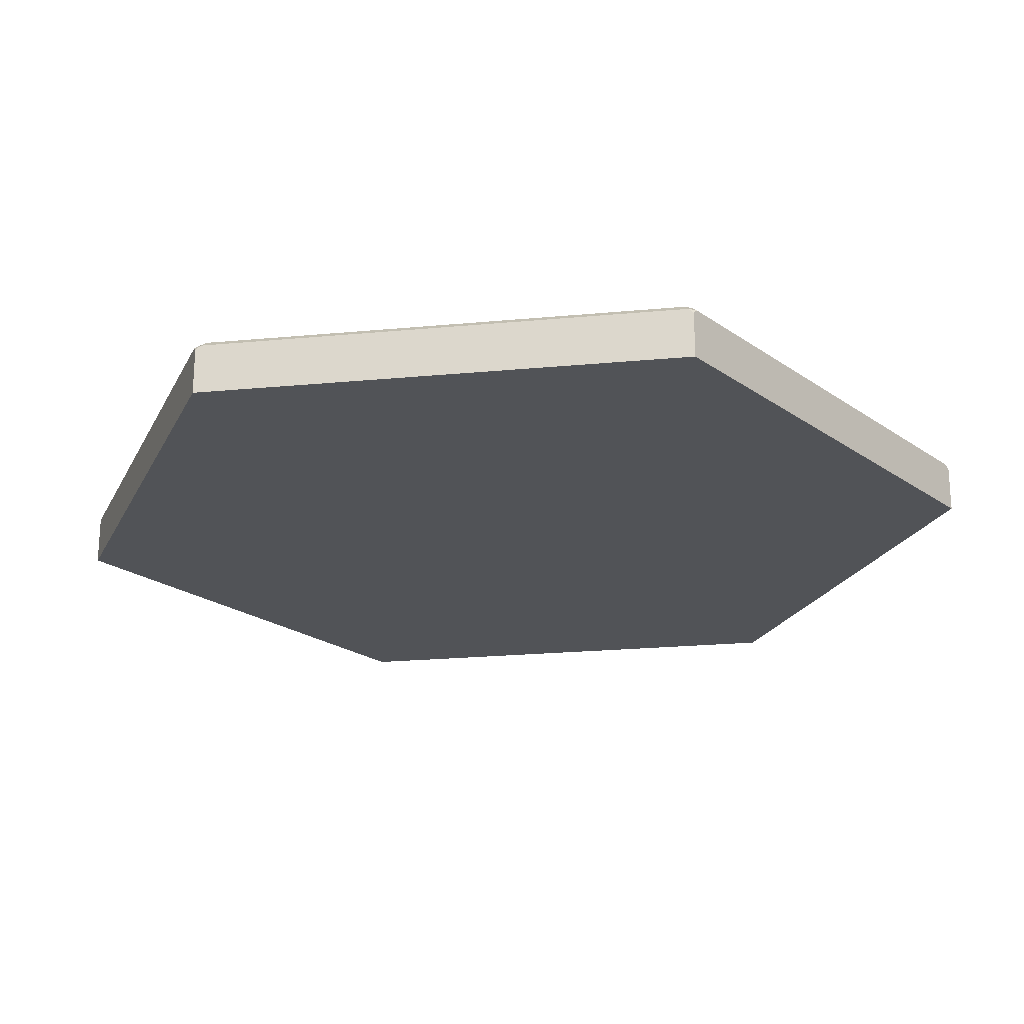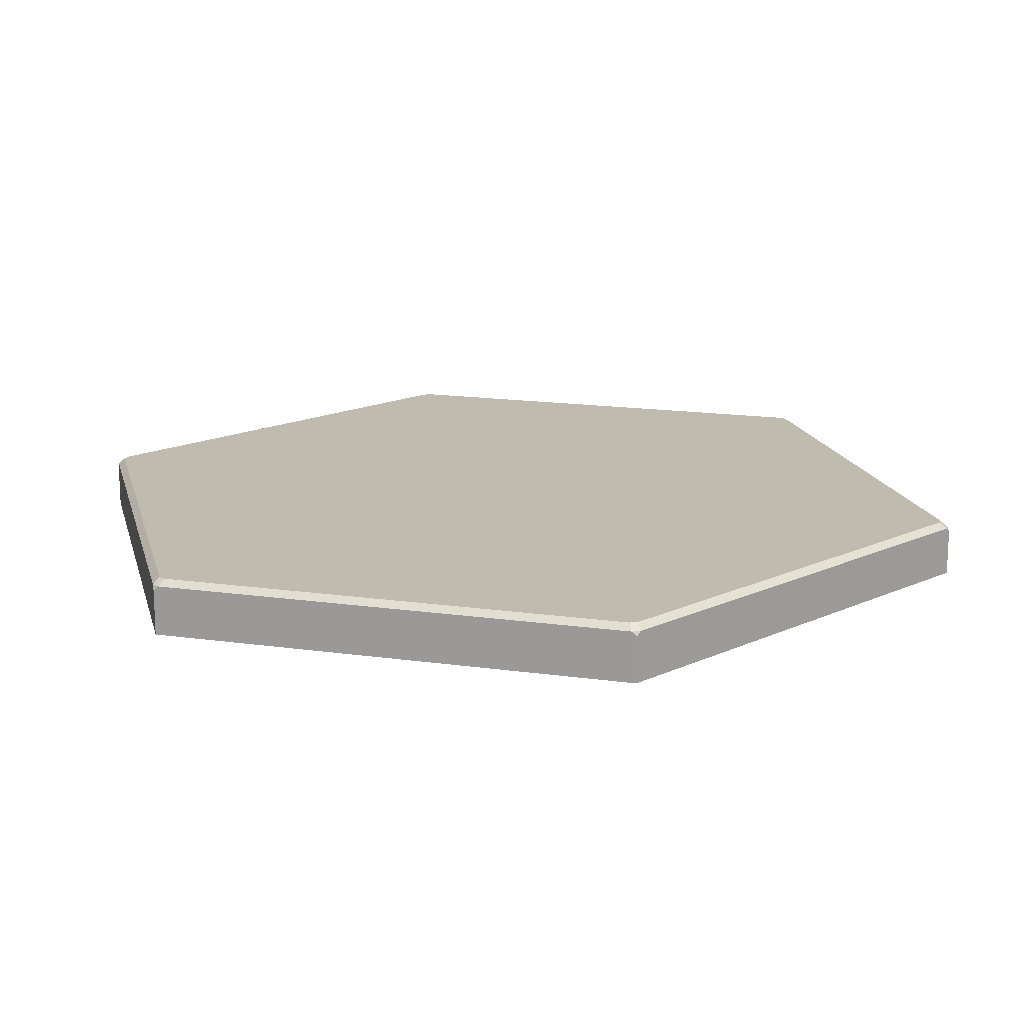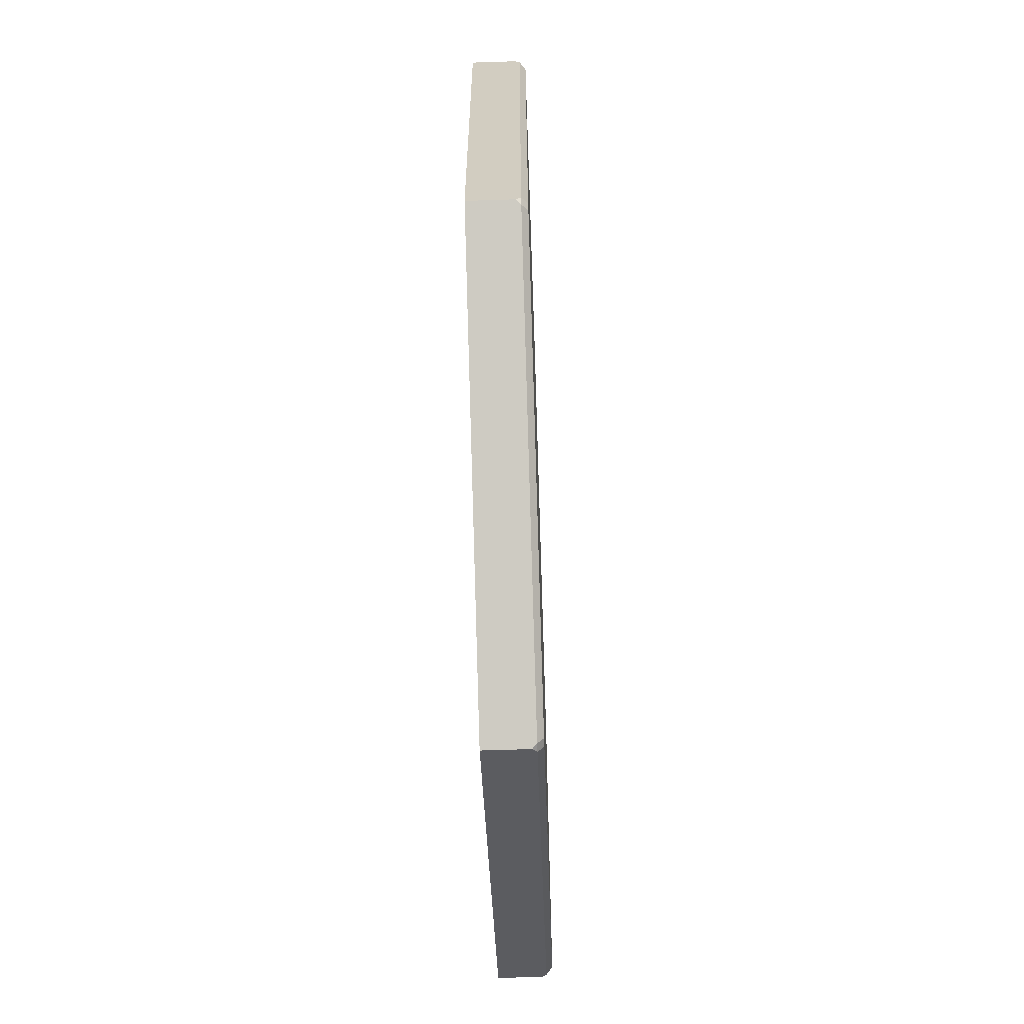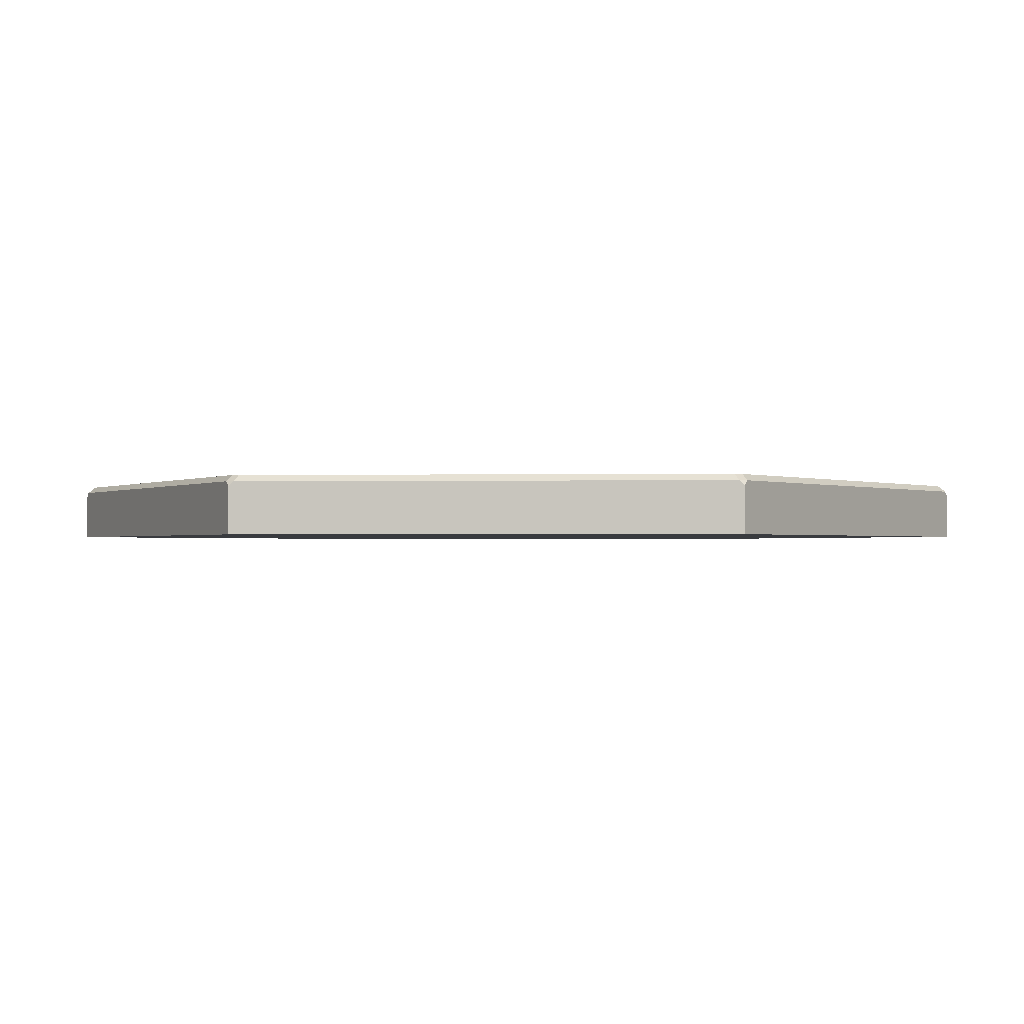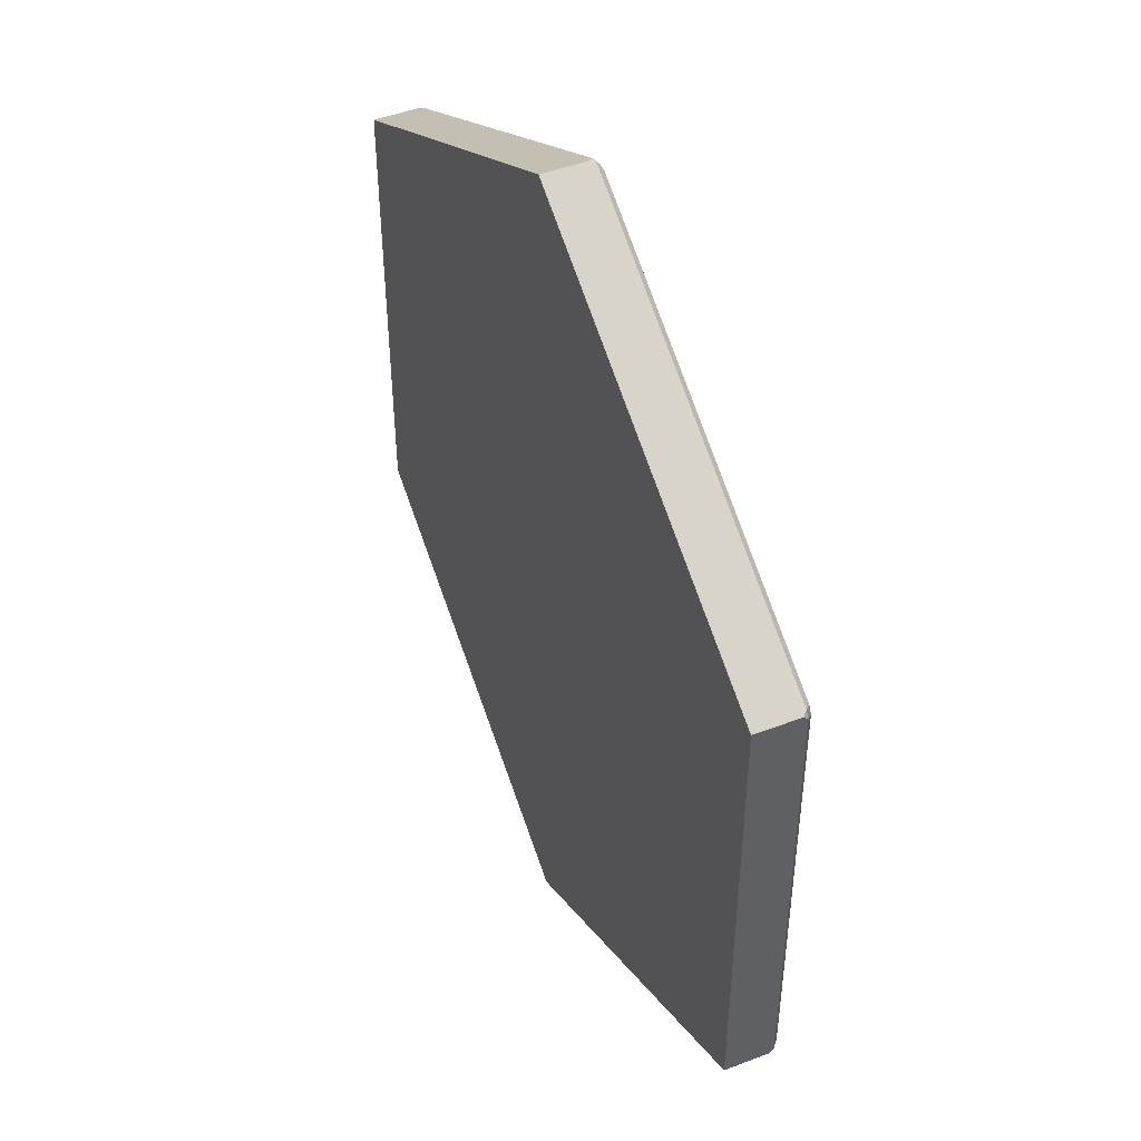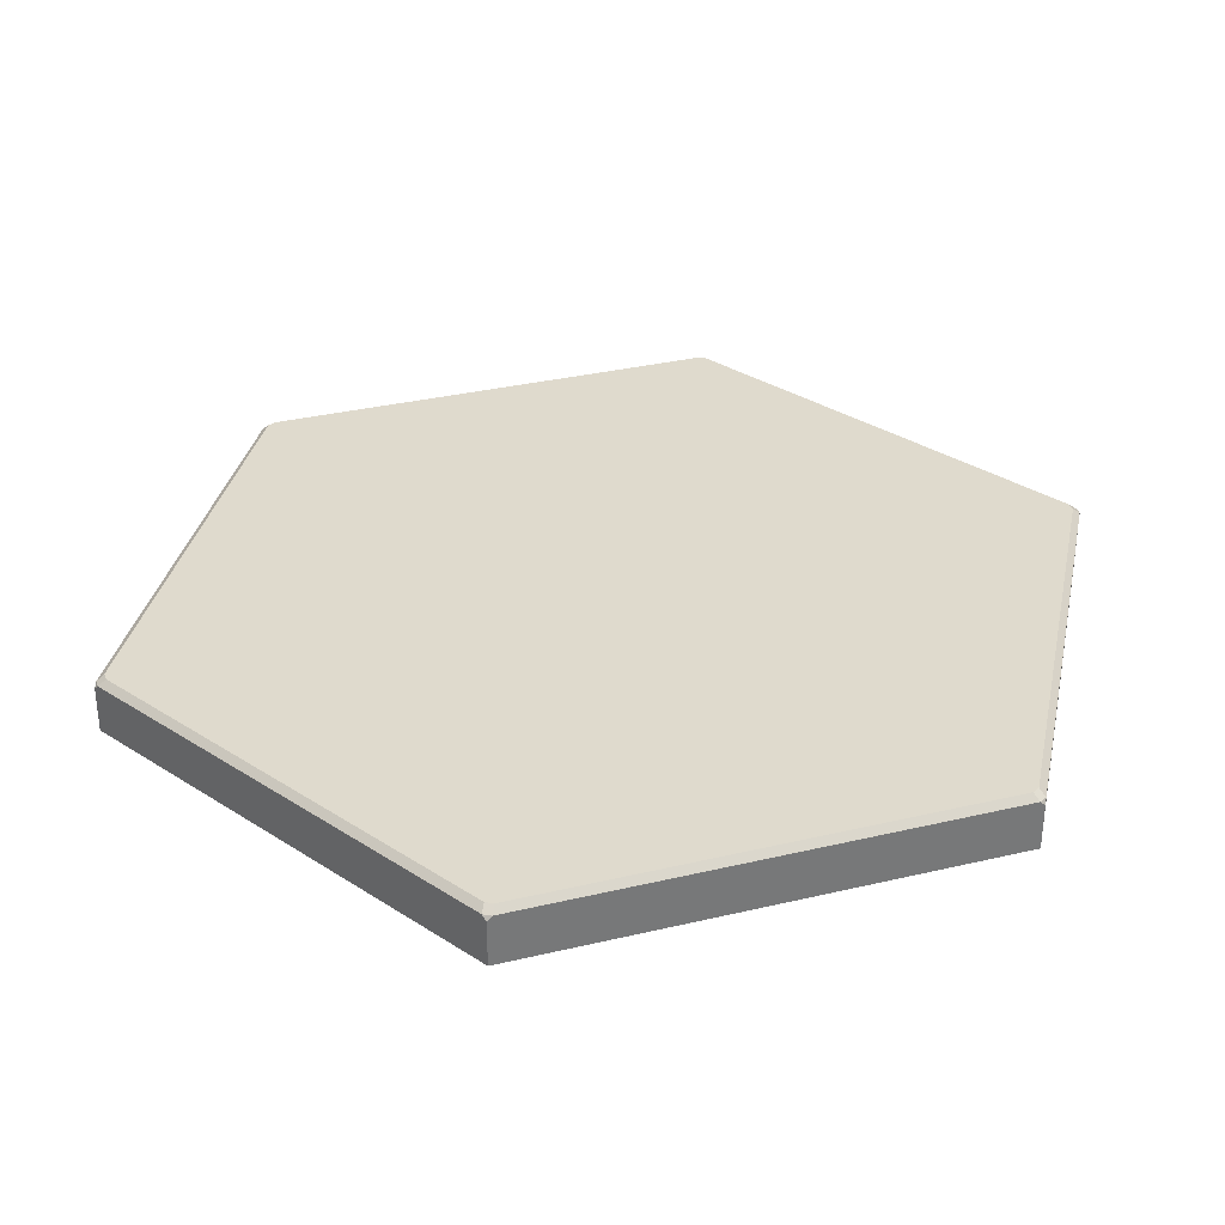
<metadata>
{"format":"obj","ext":"obj","renderer":"f3d","projection":"perspective","resolution":1024,"background":"white","views":[{"elev":-22.1,"azim":-20.6,"up":"+Y"},{"elev":16.2,"azim":-73.7,"up":"+Y"},{"elev":-64.8,"azim":91.9,"up":"+Z"},{"elev":-1.0,"azim":33.5,"up":"+Y"},{"elev":47.4,"azim":66.7,"up":"+Z"},{"elev":32.9,"azim":-168.2,"up":"+Y"}]}
</metadata>
<code>
o hex_Cylinder
v 0 -0.1136 -1
v 0.866 -0.1136 -0.5
v 0.866 -0.1136 0.5
v -0 -0.1136 1
v -0.866 -0.1136 0.5
v -0.866 -0.1136 -0.5
v 0.001409 0.002535 -0.9504
v -0.001409 0.002535 -0.9504
v -0.008913 -0.01009 -0.9949
v 0.008913 -0.01009 -0.9949
v 0 -0.01954 -1
v 0.8238 0.002535 -0.474
v 0.8224 0.002535 -0.4764
v 0.8571 -0.01009 -0.5051
v 0.866 -0.01009 -0.4897
v 0.866 -0.01954 -0.5
v 0.8224 0.002535 0.4764
v 0.8238 0.002535 0.474
v 0.866 -0.01009 0.4897
v 0.8571 -0.01009 0.5051
v 0.866 -0.01954 0.5
v -0.001409 0.002535 0.9504
v 0.001409 0.002535 0.9504
v 0.008913 -0.01009 0.9949
v -0.008913 -0.01009 0.9949
v -0 -0.01954 1
v -0.8238 0.002535 0.474
v -0.8224 0.002535 0.4764
v -0.8571 -0.01009 0.5051
v -0.866 -0.01009 0.4897
v -0.866 -0.01954 0.5
v -0.8224 0.002535 -0.4764
v -0.8238 0.002535 -0.474
v -0.866 -0.01009 -0.4897
v -0.8571 -0.01009 -0.5051
v -0.866 -0.01954 -0.5
v 0.8429 0.002535 -0.4969
v 0.8518 0.002535 -0.4815
v -0.008913 0.002535 -0.9784
v 0.008913 0.002535 -0.9784
v 0.8518 0.002535 0.4815
v 0.8429 0.002535 0.4969
v 0.008912 0.002535 0.9784
v -0.008913 0.002535 0.9784
v -0.8429 0.002535 0.4969
v -0.8518 0.002535 0.4815
v -0.8518 0.002535 -0.4815
v -0.8429 0.002535 -0.4969
v 0 -0.02594 -1
v 0.866 -0.02594 -0.5
v -0.866 -0.02594 -0.5
v 0.866 -0.02594 0.5
v -0 -0.02594 1
v -0.866 -0.02594 0.5
f 19 15 38 41
f 29 25 44 45
f 34 30 46 47
f 51 36 35 9 11 49
f 24 20 42 43
f 1 2 3 4 5 6
f 12 13 7 8 32 33 27 28 22 23 17 18
f 50 16 15 19 21 52
f 52 21 20 24 26 53
f 53 26 25 29 31 54
f 54 31 30 34 36 51
f 14 10 40 37
f 49 11 10 14 16 50
f 9 10 11
f 14 15 16
f 19 20 21
f 24 25 26
f 29 30 31
f 34 35 36
f 38 15 14 37
f 9 39 40 10
f 42 20 19 41
f 44 25 24 43
f 46 30 29 45
f 48 35 34 47
f 9 35 48 39
f 13 12 38 37
f 8 7 40 39
f 18 17 42 41
f 23 22 44 43
f 28 27 46 45
f 33 32 48 47
f 32 8 39 48
f 7 13 37 40
f 12 18 41 38
f 27 33 47 46
f 22 28 45 44
f 17 23 43 42
f 1 49 50 2
f 5 54 51 6
f 4 53 54 5
f 3 52 53 4
f 2 50 52 3
f 6 51 49 1

</code>
